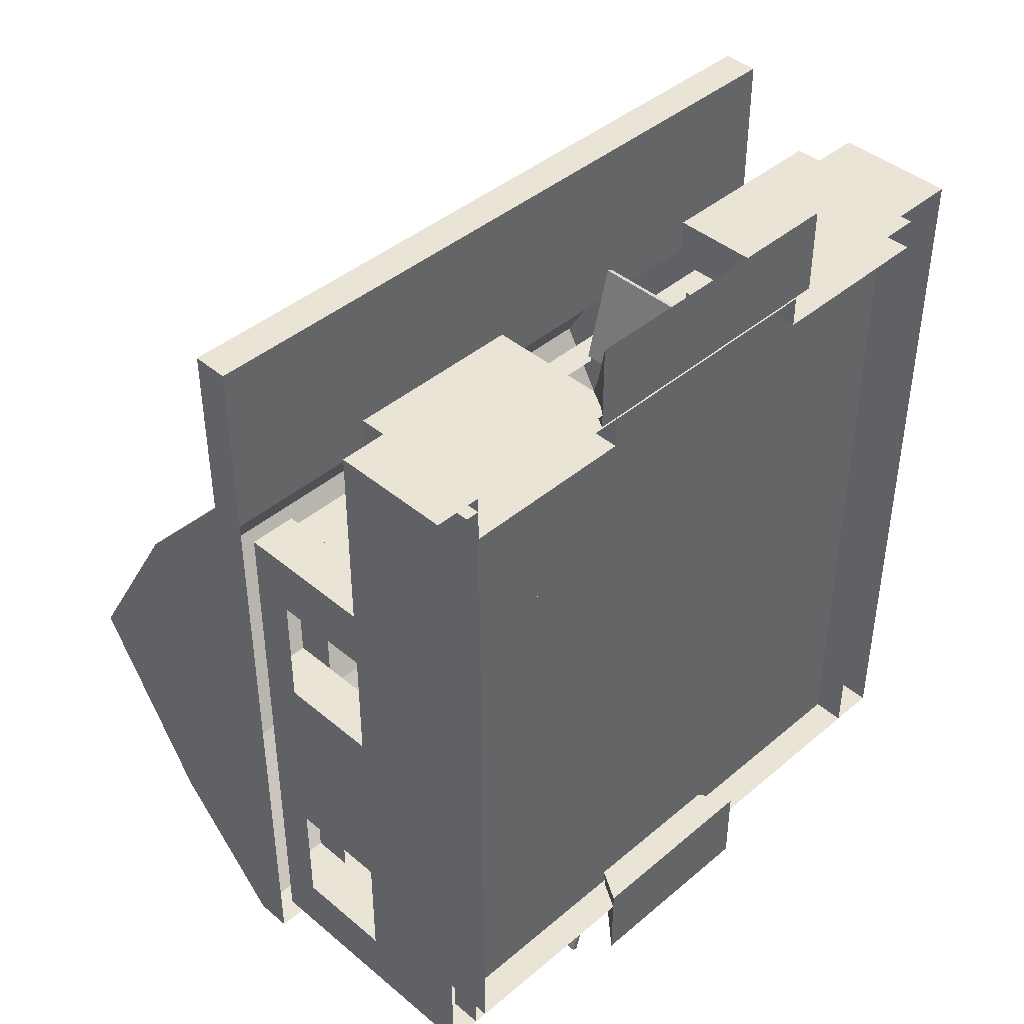
<metadata>
{"format":"obj","ext":"obj","renderer":"f3d","projection":"perspective","resolution":1024,"background":"white","views":[{"elev":42.6,"azim":-45.1,"up":"+Z"}]}
</metadata>
<code>
g house_mesh_collider
v -5.911 4.836 4.987
v -5.911 6.644 3.016
v 5.911 6.644 3.016
v 5.911 4.836 4.987
v -5.911 4.836 -4.997
v -5.911 4.244 -4.997
v 5.911 4.244 -4.997
v 5.911 4.836 -4.997
v 5.911 4.244 4.987
v 5.911 4.836 4.987
v 5.911 6.644 3.016
v 5.911 4.244 3.016
v 5.911 4.244 -0.005237
v 5.911 8.452 -0.005237
v -5.911 4.244 3.016
v -5.911 6.644 3.016
v -5.911 4.836 4.987
v -5.911 4.244 4.987
v -5.911 4.244 -3.016
v -5.911 6.644 -3.016
v -5.911 8.452 -0.005237
v -5.911 4.244 -0.005237
v -5.911 6.644 3.016
v -5.911 4.244 3.016
v 5.911 8.452 -0.005237
v 5.911 6.644 -3.016
v 5.911 4.244 -3.016
v 5.911 4.244 -0.005237
v -5.911 8.452 -0.005237
v -5.911 6.644 -3.016
v 5.911 6.644 -3.016
v 5.911 8.452 -0.005237
v -5.911 4.244 -4.997
v -5.911 4.836 -4.997
v -5.911 6.644 -3.016
v -5.911 4.244 -3.016
v 5.911 6.644 -3.016
v 5.911 4.836 -4.997
v 5.911 4.244 -4.997
v 5.911 4.244 -3.016
v -5.911 6.644 -3.016
v -5.911 4.836 -4.997
v 5.911 4.836 -4.997
v 5.911 6.644 -3.016
v -5.911 6.644 3.016
v -5.911 8.452 -0.005237
v 5.911 8.452 -0.005237
v 5.911 6.644 3.016
v -5.911 4.244 7.962
v -5.911 4.836 7.962
v 5.911 4.836 7.962
v 5.911 4.244 7.962
v -5.911 4.836 7.962
v -5.911 4.836 4.987
v 5.911 4.836 4.987
v 5.911 4.836 7.962
v -5.911 4.244 4.987
v -5.911 4.244 7.962
v 5.911 4.244 7.962
v 5.911 4.244 4.987
v 5.911 4.244 7.962
v 5.911 4.836 7.962
v 5.911 4.836 4.987
v 5.911 4.244 4.987
v -5.911 4.244 4.987
v -5.911 4.836 4.987
v -5.911 4.836 7.962
v -5.911 4.244 7.962
v 4.904 0 7.643
v 4.904 1.932 7.643
v 5.674 1.932 7.643
v 5.674 0 7.643
v 4.904 1.932 7.643
v 4.904 1.932 -4.535
v 5.674 1.932 -4.535
v 5.674 1.932 7.643
v 4.904 1.932 -4.535
v 4.904 0 -4.535
v 5.674 0 -4.535
v 5.674 1.932 -4.535
v 5.674 0 7.643
v 5.674 1.932 7.643
v 5.674 1.932 -4.535
v 5.674 0 -4.535
v 4.904 0 -4.535
v 4.904 1.932 -4.535
v 4.904 1.932 7.643
v 4.904 0 7.643
v 4.904 1.932 4.501
v 4.904 4.244 4.501
v 5.674 4.244 4.501
v 5.674 1.932 4.501
v 4.904 4.244 3.491
v 4.904 1.932 3.491
v 5.674 1.932 3.491
v 5.674 4.244 3.491
v 5.674 1.932 4.501
v 5.674 4.244 4.501
v 5.674 4.244 3.491
v 5.674 1.932 3.491
v 4.904 1.932 3.491
v 4.904 4.244 3.491
v 4.904 4.244 4.501
v 4.904 1.932 4.501
v 4.904 1.932 1.57
v 4.904 4.244 1.57
v 5.674 4.244 1.57
v 5.674 1.932 1.57
v 4.904 4.244 -1.616
v 4.904 1.932 -1.616
v 5.674 1.932 -1.616
v 5.674 4.244 -1.616
v 5.674 1.932 1.57
v 5.674 4.244 1.57
v 5.674 4.244 -1.616
v 5.674 1.932 -1.616
v 4.904 1.932 -1.616
v 4.904 4.244 -1.616
v 4.904 4.244 1.57
v 4.904 1.932 1.57
v 5.674 3.576 3.491
v 5.674 4.244 3.491
v 5.674 4.244 1.57
v 5.674 3.576 1.57
v 4.904 3.576 1.57
v 4.904 4.244 1.57
v 4.904 4.244 3.491
v 4.904 3.576 3.491
v 5.674 3.576 -1.616
v 5.674 4.244 -1.616
v 5.674 4.244 -3.538
v 5.674 3.576 -3.538
v 4.904 3.576 -3.538
v 4.904 4.244 -3.538
v 4.904 4.244 -1.616
v 4.904 3.576 -1.616
v 4.904 1.932 -3.526
v 4.904 4.244 -3.526
v 5.674 4.244 -3.526
v 5.674 1.932 -3.526
v 4.904 4.244 -4.535
v 4.904 1.932 -4.535
v 5.674 1.932 -4.535
v 5.674 4.244 -4.535
v 5.674 1.932 -3.526
v 5.674 4.244 -3.526
v 5.674 4.244 -4.535
v 5.674 1.932 -4.535
v 4.904 1.932 -4.535
v 4.904 4.244 -4.535
v 4.904 4.244 -3.526
v 4.904 1.932 -3.526
v -5.674 0 7.643
v -5.674 1.932 7.643
v -4.904 1.932 7.643
v -4.904 0 7.643
v -5.674 1.932 7.643
v -5.674 1.932 -4.535
v -4.904 1.932 -4.535
v -4.904 1.932 7.643
v -5.674 1.932 -4.535
v -5.674 0 -4.535
v -4.904 0 -4.535
v -4.904 1.932 -4.535
v -4.904 0 7.643
v -4.904 1.932 7.643
v -4.904 1.932 -4.535
v -4.904 0 -4.535
v -5.674 0 -4.535
v -5.674 1.932 -4.535
v -5.674 1.932 7.643
v -5.674 0 7.643
v -5.674 1.932 4.501
v -5.674 4.244 4.501
v -4.904 4.244 4.501
v -4.904 1.932 4.501
v -5.674 4.244 3.491
v -5.674 1.932 3.491
v -4.904 1.932 3.491
v -4.904 4.244 3.491
v -4.904 1.932 4.501
v -4.904 4.244 4.501
v -4.904 4.244 3.491
v -4.904 1.932 3.491
v -5.674 1.932 3.491
v -5.674 4.244 3.491
v -5.674 4.244 4.501
v -5.674 1.932 4.501
v -5.674 1.932 1.57
v -5.674 4.244 1.57
v -4.904 4.244 1.57
v -4.904 1.932 1.57
v -5.674 4.244 -1.616
v -5.674 1.932 -1.616
v -4.904 1.932 -1.616
v -4.904 4.244 -1.616
v -4.904 1.932 1.57
v -4.904 4.244 1.57
v -4.904 4.244 -1.616
v -4.904 1.932 -1.616
v -5.674 1.932 -1.616
v -5.674 4.244 -1.616
v -5.674 4.244 1.57
v -5.674 1.932 1.57
v -4.904 3.576 3.491
v -4.904 4.244 3.491
v -4.904 4.244 1.57
v -4.904 3.576 1.57
v -5.674 3.576 1.57
v -5.674 4.244 1.57
v -5.674 4.244 3.491
v -5.674 3.576 3.491
v -4.904 3.576 -1.616
v -4.904 4.244 -1.616
v -4.904 4.244 -3.538
v -4.904 3.576 -3.538
v -5.674 3.576 -3.538
v -5.674 4.244 -3.538
v -5.674 4.244 -1.616
v -5.674 3.576 -1.616
v -5.674 1.932 -3.526
v -5.674 4.244 -3.526
v -4.904 4.244 -3.526
v -4.904 1.932 -3.526
v -5.674 4.244 -4.535
v -5.674 1.932 -4.535
v -4.904 1.932 -4.535
v -4.904 4.244 -4.535
v -4.904 1.932 -3.526
v -4.904 4.244 -3.526
v -4.904 4.244 -4.535
v -4.904 1.932 -4.535
v -5.674 1.932 -4.535
v -5.674 4.244 -4.535
v -5.674 4.244 -3.526
v -5.674 1.932 -3.526
v -4.904 0 7.643
v -4.904 2.36 7.643
v -2.081 2.36 7.643
v -2.081 0 7.643
v -4.904 2.36 7.643
v -4.904 2.36 6.874
v -2.081 2.36 6.874
v -2.081 2.36 7.643
v -4.904 2.36 6.874
v -4.904 0 6.874
v -2.081 0 6.874
v -2.081 2.36 6.874
v -2.081 0 7.643
v -2.081 2.36 7.643
v -2.081 2.36 6.874
v -2.081 0 6.874
v -4.904 0 6.874
v -4.904 2.36 6.874
v -4.904 2.36 7.643
v -4.904 0 7.643
v 1.999 0 7.643
v 1.999 2.36 7.643
v 4.904 2.36 7.643
v 4.904 0 7.643
v 1.999 2.36 7.643
v 1.999 2.36 6.874
v 4.904 2.36 6.874
v 4.904 2.36 7.643
v 1.999 2.36 6.874
v 1.999 0 6.874
v 4.904 0 6.874
v 4.904 2.36 6.874
v 4.904 0 7.643
v 4.904 2.36 7.643
v 4.904 2.36 6.874
v 4.904 0 6.874
v 1.999 0 6.874
v 1.999 2.36 6.874
v 1.999 2.36 7.643
v 1.999 0 7.643
v 1.653 1.932 4.279
v 1.653 3.934 4.279
v 2.191 3.934 4.279
v 2.191 1.932 4.279
v 1.653 3.934 4.135
v 1.653 1.932 4.135
v 2.191 1.932 4.135
v 2.191 3.934 4.135
v 2.191 1.932 4.279
v 2.191 3.934 4.279
v 2.191 3.934 4.135
v 2.191 1.932 4.135
v 1.653 1.932 4.135
v 1.653 3.934 4.135
v 1.653 3.934 4.279
v 1.653 1.932 4.279
v 1.653 0.5324 4.279
v 1.653 1.962 4.279
v 4.904 1.962 4.279
v 4.904 0.5324 4.279
v 1.653 1.962 4.279
v 1.653 1.962 4.135
v 4.904 1.962 4.135
v 4.904 1.962 4.279
v 1.653 1.962 4.135
v 1.653 0.5324 4.135
v 4.904 0.5324 4.135
v 4.904 1.962 4.135
v 4.904 0.5324 4.279
v 4.904 1.962 4.279
v 4.904 1.962 4.135
v 4.904 0.5324 4.135
v 1.653 0.5324 4.135
v 1.653 1.962 4.135
v 1.653 1.962 4.279
v 1.653 0.5324 4.279
v 4.112 1.932 4.279
v 4.112 3.934 4.279
v 4.904 3.934 4.279
v 4.904 1.932 4.279
v 4.112 3.934 4.135
v 4.112 1.932 4.135
v 4.904 1.932 4.135
v 4.904 3.934 4.135
v 4.904 1.932 4.279
v 4.904 3.934 4.279
v 4.904 3.934 4.135
v 4.904 1.932 4.135
v 4.112 1.932 4.135
v 4.112 3.934 4.135
v 4.112 3.934 4.279
v 4.112 1.932 4.279
v -4.904 3.934 4.279
v -4.904 4.274 4.279
v 4.904 4.274 4.279
v 4.904 3.934 4.279
v -4.904 4.274 4.135
v -4.904 3.934 4.135
v 4.904 3.934 4.135
v 4.904 4.274 4.135
v 4.904 3.934 4.279
v 4.904 4.274 4.279
v 4.904 4.274 4.135
v 4.904 3.934 4.135
v -4.904 3.934 4.135
v -4.904 4.274 4.135
v -4.904 4.274 4.279
v -4.904 3.934 4.279
v -4.904 0.5324 4.279
v -4.904 1.962 4.279
v -1.653 1.962 4.279
v -1.653 0.5324 4.279
v -4.904 1.962 4.279
v -4.904 1.962 4.135
v -1.653 1.962 4.135
v -1.653 1.962 4.279
v -4.904 1.962 4.135
v -4.904 0.5324 4.135
v -1.653 0.5324 4.135
v -1.653 1.962 4.135
v -1.653 0.5324 4.279
v -1.653 1.962 4.279
v -1.653 1.962 4.135
v -1.653 0.5324 4.135
v -4.904 0.5324 4.135
v -4.904 1.962 4.135
v -4.904 1.962 4.279
v -4.904 0.5324 4.279
v -2.154 1.932 4.279
v -2.154 3.934 4.279
v -1.653 3.934 4.279
v -1.653 1.932 4.279
v -2.154 3.934 4.135
v -2.154 1.932 4.135
v -1.653 1.932 4.135
v -1.653 3.934 4.135
v -1.653 1.932 4.279
v -1.653 3.934 4.279
v -1.653 3.934 4.135
v -1.653 1.932 4.135
v -2.154 1.932 4.135
v -2.154 3.934 4.135
v -2.154 3.934 4.279
v -2.154 1.932 4.279
v -4.904 1.932 4.279
v -4.904 3.934 4.279
v -4.076 3.934 4.279
v -4.076 1.932 4.279
v -4.904 3.934 4.135
v -4.904 1.932 4.135
v -4.076 1.932 4.135
v -4.076 3.934 4.135
v -4.076 1.932 4.279
v -4.076 3.934 4.279
v -4.076 3.934 4.135
v -4.076 1.932 4.135
v -4.904 1.932 4.135
v -4.904 3.934 4.135
v -4.904 3.934 4.279
v -4.904 1.932 4.279
v 1.653 1.932 -4.133
v 1.653 3.934 -4.133
v 2.191 3.934 -4.133
v 2.191 1.932 -4.133
v 1.653 3.934 -4.277
v 1.653 1.932 -4.277
v 2.191 1.932 -4.277
v 2.191 3.934 -4.277
v 2.191 1.932 -4.133
v 2.191 3.934 -4.133
v 2.191 3.934 -4.277
v 2.191 1.932 -4.277
v 1.653 1.932 -4.277
v 1.653 3.934 -4.277
v 1.653 3.934 -4.133
v 1.653 1.932 -4.133
v 1.653 0.5324 -4.133
v 1.653 1.962 -4.133
v 4.904 1.962 -4.133
v 4.904 0.5324 -4.133
v 1.653 1.962 -4.133
v 1.653 1.962 -4.277
v 4.904 1.962 -4.277
v 4.904 1.962 -4.133
v 1.653 1.962 -4.277
v 1.653 0.5324 -4.277
v 4.904 0.5324 -4.277
v 4.904 1.962 -4.277
v 4.904 0.5324 -4.133
v 4.904 1.962 -4.133
v 4.904 1.962 -4.277
v 4.904 0.5324 -4.277
v 1.653 0.5324 -4.277
v 1.653 1.962 -4.277
v 1.653 1.962 -4.133
v 1.653 0.5324 -4.133
v 4.112 1.932 -4.133
v 4.112 3.934 -4.133
v 4.904 3.934 -4.133
v 4.904 1.932 -4.133
v 4.112 3.934 -4.277
v 4.112 1.932 -4.277
v 4.904 1.932 -4.277
v 4.904 3.934 -4.277
v 4.904 1.932 -4.133
v 4.904 3.934 -4.133
v 4.904 3.934 -4.277
v 4.904 1.932 -4.277
v 4.112 1.932 -4.277
v 4.112 3.934 -4.277
v 4.112 3.934 -4.133
v 4.112 1.932 -4.133
v -4.904 3.934 -4.133
v -4.904 4.274 -4.133
v 4.904 4.274 -4.133
v 4.904 3.934 -4.133
v -4.904 4.274 -4.277
v -4.904 3.934 -4.277
v 4.904 3.934 -4.277
v 4.904 4.274 -4.277
v 4.904 3.934 -4.133
v 4.904 4.274 -4.133
v 4.904 4.274 -4.277
v 4.904 3.934 -4.277
v -4.904 3.934 -4.277
v -4.904 4.274 -4.277
v -4.904 4.274 -4.133
v -4.904 3.934 -4.133
v -4.904 0.5324 -4.133
v -4.904 1.962 -4.133
v -1.653 1.962 -4.133
v -1.653 0.5324 -4.133
v -4.904 1.962 -4.133
v -4.904 1.962 -4.277
v -1.653 1.962 -4.277
v -1.653 1.962 -4.133
v -4.904 1.962 -4.277
v -4.904 0.5324 -4.277
v -1.653 0.5324 -4.277
v -1.653 1.962 -4.277
v -1.653 0.5324 -4.133
v -1.653 1.962 -4.133
v -1.653 1.962 -4.277
v -1.653 0.5324 -4.277
v -4.904 0.5324 -4.277
v -4.904 1.962 -4.277
v -4.904 1.962 -4.133
v -4.904 0.5324 -4.133
v -2.154 1.932 -4.133
v -2.154 3.934 -4.133
v -1.653 3.934 -4.133
v -1.653 1.932 -4.133
v -2.154 3.934 -4.277
v -2.154 1.932 -4.277
v -1.653 1.932 -4.277
v -1.653 3.934 -4.277
v -1.653 1.932 -4.133
v -1.653 3.934 -4.133
v -1.653 3.934 -4.277
v -1.653 1.932 -4.277
v -2.154 1.932 -4.277
v -2.154 3.934 -4.277
v -2.154 3.934 -4.133
v -2.154 1.932 -4.133
v -4.904 1.932 -4.133
v -4.904 3.934 -4.133
v -4.076 3.934 -4.133
v -4.076 1.932 -4.133
v -4.904 3.934 -4.277
v -4.904 1.932 -4.277
v -4.076 1.932 -4.277
v -4.076 3.934 -4.277
v -4.076 1.932 -4.133
v -4.076 3.934 -4.133
v -4.076 3.934 -4.277
v -4.076 1.932 -4.277
v -4.904 1.932 -4.277
v -4.904 3.934 -4.277
v -4.904 3.934 -4.133
v -4.904 1.932 -4.133
v -5.123 0 7.388
v -5.123 0.5324 7.388
v 4.904 0.5324 7.388
v 4.904 0 7.388
v -5.123 0.5324 7.388
v -5.123 0.5324 -4.535
v 4.904 0.5324 -4.535
v 4.904 0.5324 7.388
v -5.123 0.5324 -4.535
v -5.123 0 -4.535
v 4.904 0 -4.535
v 4.904 0.5324 -4.535
v 4.904 0 7.388
v 4.904 0.5324 7.388
v 4.904 0.5324 -4.535
v 4.904 0 -4.535
v -5.123 0 -4.535
v -5.123 0.5324 -4.535
v -5.123 0.5324 7.388
v -5.123 0 7.388
v -2.392 0 8.842
v -2.081 0.3785 7.952
v 1.999 0.3785 7.952
v 2.31 0 8.842
v -2.081 0.3785 7.952
v -2.081 0.5324 7.422
v 1.999 0.5324 7.422
v 1.999 0.3785 7.952
v -2.081 0.5324 7.422
v -2.392 0 7.422
v 2.31 0 7.422
v 1.999 0.5324 7.422
v -2.392 0 7.422
v -2.392 0 8.842
v 2.31 0 8.842
v 2.31 0 7.422
v 2.31 0 8.842
v 1.999 0.3785 7.952
v 1.999 0.5324 7.422
v 2.31 0 7.422
v -2.392 0 7.422
v -2.081 0.5324 7.422
v -2.081 0.3785 7.952
v -2.392 0 8.842
v 1.623 0 -5.707
v 1.311 0.3785 -4.816
v -1.311 0.3785 -4.816
v -1.623 0 -5.707
v 1.311 0.3785 -4.816
v 1.311 0.5324 -4.287
v -1.311 0.5324 -4.287
v -1.311 0.3785 -4.816
v 1.311 0.5324 -4.287
v 1.623 0 -4.287
v -1.623 0 -4.287
v -1.311 0.5324 -4.287
v 1.623 0 -4.287
v 1.623 0 -5.707
v -1.623 0 -5.707
v -1.623 0 -4.287
v -1.623 0 -5.707
v -1.311 0.3785 -4.816
v -1.311 0.5324 -4.287
v -1.623 0 -4.287
v 1.623 0 -4.287
v 1.311 0.5324 -4.287
v 1.311 0.3785 -4.816
v 1.623 0 -5.707
v -1.653 0.5324 4.257
v -1.653 3.934 4.257
v -2.081 3.934 5.854
v -2.081 0.5324 5.854
v -1.571 0.5324 4.279
v -1.999 0.5324 5.876
v -1.999 3.934 5.876
v -1.571 3.934 4.279
v -1.571 0.5324 4.279
v -1.653 0.5324 4.257
v -2.081 0.5324 5.854
v -1.999 0.5324 5.876
v -1.999 0.5324 5.876
v -2.081 0.5324 5.854
v -2.081 3.934 5.854
v -1.999 3.934 5.876
v -1.999 3.934 5.876
v -2.081 3.934 5.854
v -1.653 3.934 4.257
v -1.571 3.934 4.279
v -1.571 3.934 4.279
v -1.653 3.934 4.257
v -1.653 0.5324 4.257
v -1.571 0.5324 4.279
v 1.653 0.5324 4.257
v 2.081 0.5324 5.854
v 2.081 3.934 5.854
v 1.653 3.934 4.257
v 1.571 0.5324 4.279
v 1.571 3.934 4.279
v 1.999 3.934 5.876
v 1.999 0.5324 5.876
v 1.571 0.5324 4.279
v 1.653 0.5324 4.257
v 1.653 3.934 4.257
v 1.571 3.934 4.279
v 1.571 3.934 4.279
v 1.653 3.934 4.257
v 2.081 3.934 5.854
v 1.999 3.934 5.876
v 1.999 3.934 5.876
v 2.081 3.934 5.854
v 2.081 0.5324 5.854
v 1.999 0.5324 5.876
v 1.999 0.5324 5.876
v 2.081 0.5324 5.854
v 1.653 0.5324 4.257
v 1.571 0.5324 4.279
v -1.653 0.5324 -4.314
v -2.081 0.5324 -5.911
v -2.081 3.934 -5.911
v -1.653 3.934 -4.314
v -1.571 0.5324 -4.336
v -1.571 3.934 -4.336
v -1.999 3.934 -5.933
v -1.999 0.5324 -5.933
v -1.571 0.5324 -4.336
v -1.653 0.5324 -4.314
v -1.653 3.934 -4.314
v -1.571 3.934 -4.336
v -1.571 3.934 -4.336
v -1.653 3.934 -4.314
v -2.081 3.934 -5.911
v -1.999 3.934 -5.933
v -1.999 3.934 -5.933
v -2.081 3.934 -5.911
v -2.081 0.5324 -5.911
v -1.999 0.5324 -5.933
v -1.999 0.5324 -5.933
v -2.081 0.5324 -5.911
v -1.653 0.5324 -4.314
v -1.571 0.5324 -4.336
v 1.653 0.5324 -4.314
v 1.653 3.934 -4.314
v 2.081 3.934 -5.911
v 2.081 0.5324 -5.911
v 1.571 0.5324 -4.336
v 1.999 0.5324 -5.933
v 1.999 3.934 -5.933
v 1.571 3.934 -4.336
v 1.571 0.5324 -4.336
v 1.653 0.5324 -4.314
v 2.081 0.5324 -5.911
v 1.999 0.5324 -5.933
v 1.999 0.5324 -5.933
v 2.081 0.5324 -5.911
v 2.081 3.934 -5.911
v 1.999 3.934 -5.933
v 1.999 3.934 -5.933
v 2.081 3.934 -5.911
v 1.653 3.934 -4.314
v 1.571 3.934 -4.336
v 1.571 3.934 -4.336
v 1.653 3.934 -4.314
v 1.653 0.5324 -4.314
v 1.571 0.5324 -4.336
f 3 2 1
f 4 3 1
f 7 6 5
f 8 7 5
f 11 10 9
f 12 11 9
f 12 13 11
f 13 14 11
f 17 16 15
f 18 17 15
f 21 20 19
f 22 21 19
f 23 21 22
f 24 23 22
f 27 26 25
f 28 27 25
f 31 30 29
f 32 31 29
f 35 34 33
f 36 35 33
f 39 38 37
f 40 39 37
f 43 42 41
f 44 43 41
f 47 46 45
f 48 47 45
f 51 50 49
f 52 51 49
f 55 54 53
f 56 55 53
f 59 58 57
f 60 59 57
f 63 62 61
f 64 63 61
f 67 66 65
f 68 67 65
f 71 70 69
f 72 71 69
f 75 74 73
f 76 75 73
f 79 78 77
f 80 79 77
f 83 82 81
f 84 83 81
f 87 86 85
f 88 87 85
f 91 90 89
f 92 91 89
f 95 94 93
f 96 95 93
f 99 98 97
f 100 99 97
f 103 102 101
f 104 103 101
f 107 106 105
f 108 107 105
f 111 110 109
f 112 111 109
f 115 114 113
f 116 115 113
f 119 118 117
f 120 119 117
f 123 122 121
f 124 123 121
f 127 126 125
f 128 127 125
f 131 130 129
f 132 131 129
f 135 134 133
f 136 135 133
f 139 138 137
f 140 139 137
f 143 142 141
f 144 143 141
f 147 146 145
f 148 147 145
f 151 150 149
f 152 151 149
f 155 154 153
f 156 155 153
f 159 158 157
f 160 159 157
f 163 162 161
f 164 163 161
f 167 166 165
f 168 167 165
f 171 170 169
f 172 171 169
f 175 174 173
f 176 175 173
f 179 178 177
f 180 179 177
f 183 182 181
f 184 183 181
f 187 186 185
f 188 187 185
f 191 190 189
f 192 191 189
f 195 194 193
f 196 195 193
f 199 198 197
f 200 199 197
f 203 202 201
f 204 203 201
f 207 206 205
f 208 207 205
f 211 210 209
f 212 211 209
f 215 214 213
f 216 215 213
f 219 218 217
f 220 219 217
f 223 222 221
f 224 223 221
f 227 226 225
f 228 227 225
f 231 230 229
f 232 231 229
f 235 234 233
f 236 235 233
f 239 238 237
f 240 239 237
f 243 242 241
f 244 243 241
f 247 246 245
f 248 247 245
f 251 250 249
f 252 251 249
f 255 254 253
f 256 255 253
f 259 258 257
f 260 259 257
f 263 262 261
f 264 263 261
f 267 266 265
f 268 267 265
f 271 270 269
f 272 271 269
f 275 274 273
f 276 275 273
f 279 278 277
f 280 279 277
f 283 282 281
f 284 283 281
f 287 286 285
f 288 287 285
f 291 290 289
f 292 291 289
f 295 294 293
f 296 295 293
f 299 298 297
f 300 299 297
f 303 302 301
f 304 303 301
f 307 306 305
f 308 307 305
f 311 310 309
f 312 311 309
f 315 314 313
f 316 315 313
f 319 318 317
f 320 319 317
f 323 322 321
f 324 323 321
f 327 326 325
f 328 327 325
f 331 330 329
f 332 331 329
f 335 334 333
f 336 335 333
f 339 338 337
f 340 339 337
f 343 342 341
f 344 343 341
f 347 346 345
f 348 347 345
f 351 350 349
f 352 351 349
f 355 354 353
f 356 355 353
f 359 358 357
f 360 359 357
f 363 362 361
f 364 363 361
f 367 366 365
f 368 367 365
f 371 370 369
f 372 371 369
f 375 374 373
f 376 375 373
f 379 378 377
f 380 379 377
f 383 382 381
f 384 383 381
f 387 386 385
f 388 387 385
f 391 390 389
f 392 391 389
f 395 394 393
f 396 395 393
f 399 398 397
f 400 399 397
f 403 402 401
f 404 403 401
f 407 406 405
f 408 407 405
f 411 410 409
f 412 411 409
f 415 414 413
f 416 415 413
f 419 418 417
f 420 419 417
f 423 422 421
f 424 423 421
f 427 426 425
f 428 427 425
f 431 430 429
f 432 431 429
f 435 434 433
f 436 435 433
f 439 438 437
f 440 439 437
f 443 442 441
f 444 443 441
f 447 446 445
f 448 447 445
f 451 450 449
f 452 451 449
f 455 454 453
f 456 455 453
f 459 458 457
f 460 459 457
f 463 462 461
f 464 463 461
f 467 466 465
f 468 467 465
f 471 470 469
f 472 471 469
f 475 474 473
f 476 475 473
f 479 478 477
f 480 479 477
f 483 482 481
f 484 483 481
f 487 486 485
f 488 487 485
f 491 490 489
f 492 491 489
f 495 494 493
f 496 495 493
f 499 498 497
f 500 499 497
f 503 502 501
f 504 503 501
f 507 506 505
f 508 507 505
f 511 510 509
f 512 511 509
f 515 514 513
f 516 515 513
f 519 518 517
f 520 519 517
f 523 522 521
f 524 523 521
f 527 526 525
f 528 527 525
f 531 530 529
f 532 531 529
f 535 534 533
f 536 535 533
f 539 538 537
f 540 539 537
f 543 542 541
f 544 543 541
f 547 546 545
f 548 547 545
f 551 550 549
f 552 551 549
f 555 554 553
f 556 555 553
f 559 558 557
f 560 559 557
f 563 562 561
f 564 563 561
f 567 566 565
f 568 567 565
f 571 570 569
f 572 571 569
f 575 574 573
f 576 575 573
f 579 578 577
f 580 579 577
f 583 582 581
f 584 583 581
f 587 586 585
f 588 587 585
f 591 590 589
f 592 591 589
f 595 594 593
f 596 595 593
f 599 598 597
f 600 599 597
f 603 602 601
f 604 603 601
f 607 606 605
f 608 607 605
f 611 610 609
f 612 611 609
f 615 614 613
f 616 615 613
f 619 618 617
f 620 619 617
f 623 622 621
f 624 623 621
f 627 626 625
f 628 627 625
f 631 630 629
f 632 631 629
f 635 634 633
f 636 635 633
f 639 638 637
f 640 639 637
f 643 642 641
f 644 643 641
f 647 646 645
f 648 647 645
f 651 650 649
f 652 651 649
f 655 654 653
f 656 655 653
f 659 658 657
f 660 659 657
f 663 662 661
f 664 663 661
f 667 666 665
f 668 667 665
f 671 670 669
f 672 671 669
f 675 674 673
f 676 675 673
f 679 678 677
f 680 679 677

</code>
